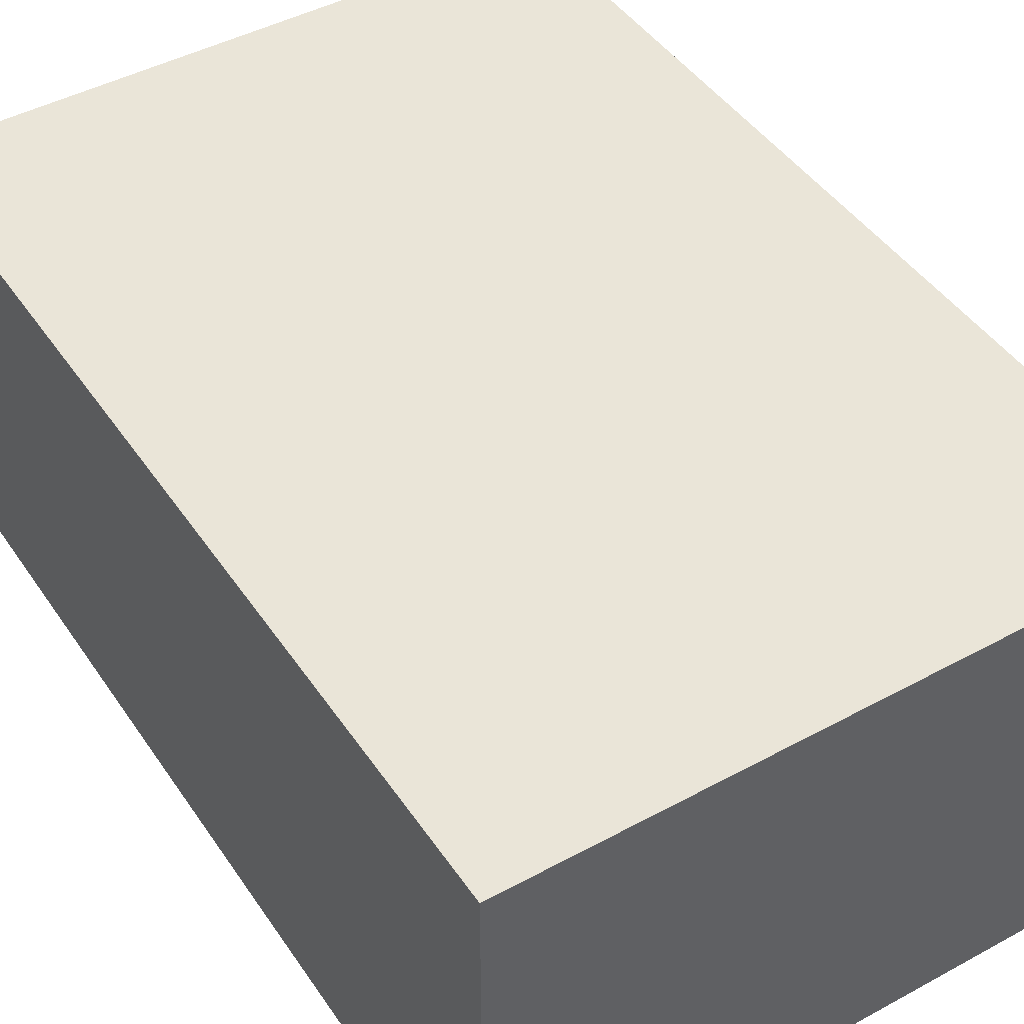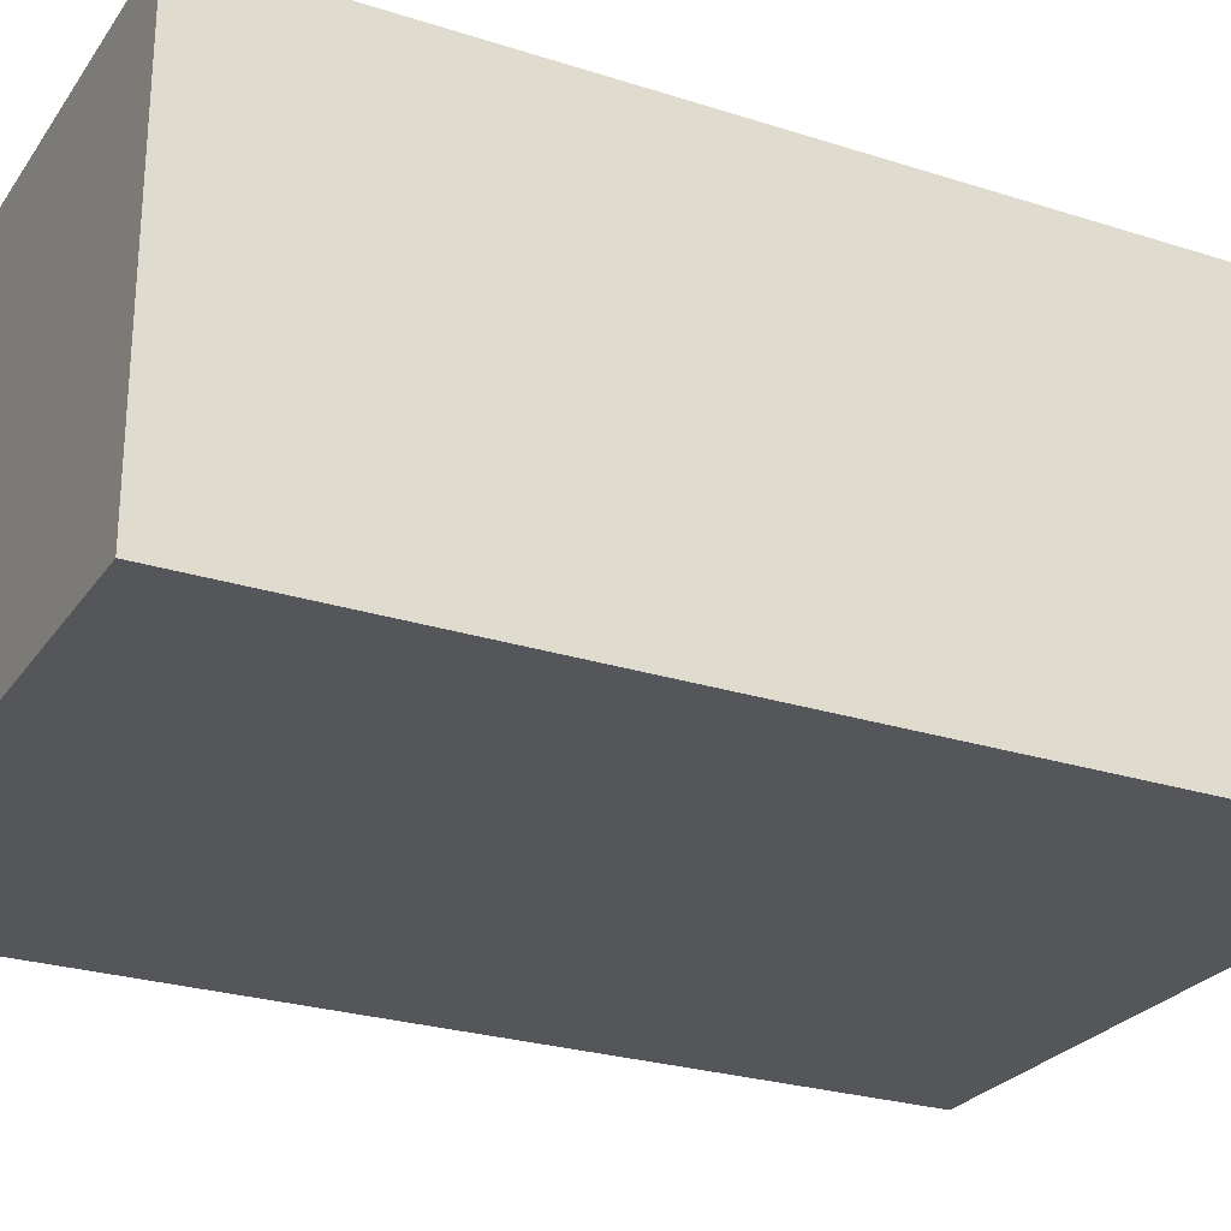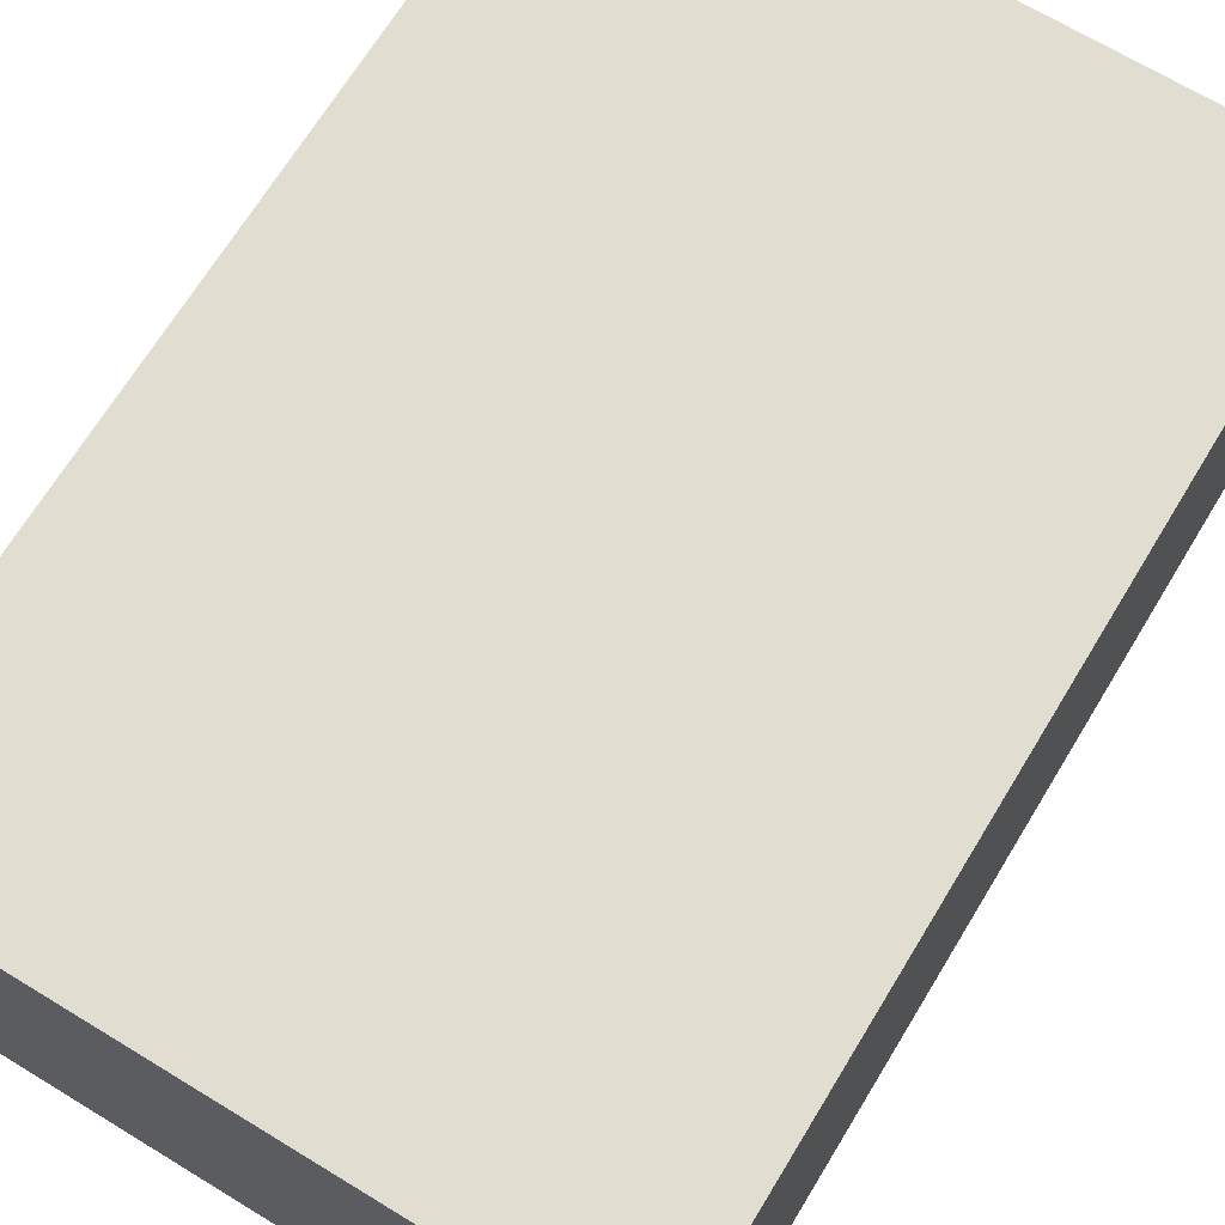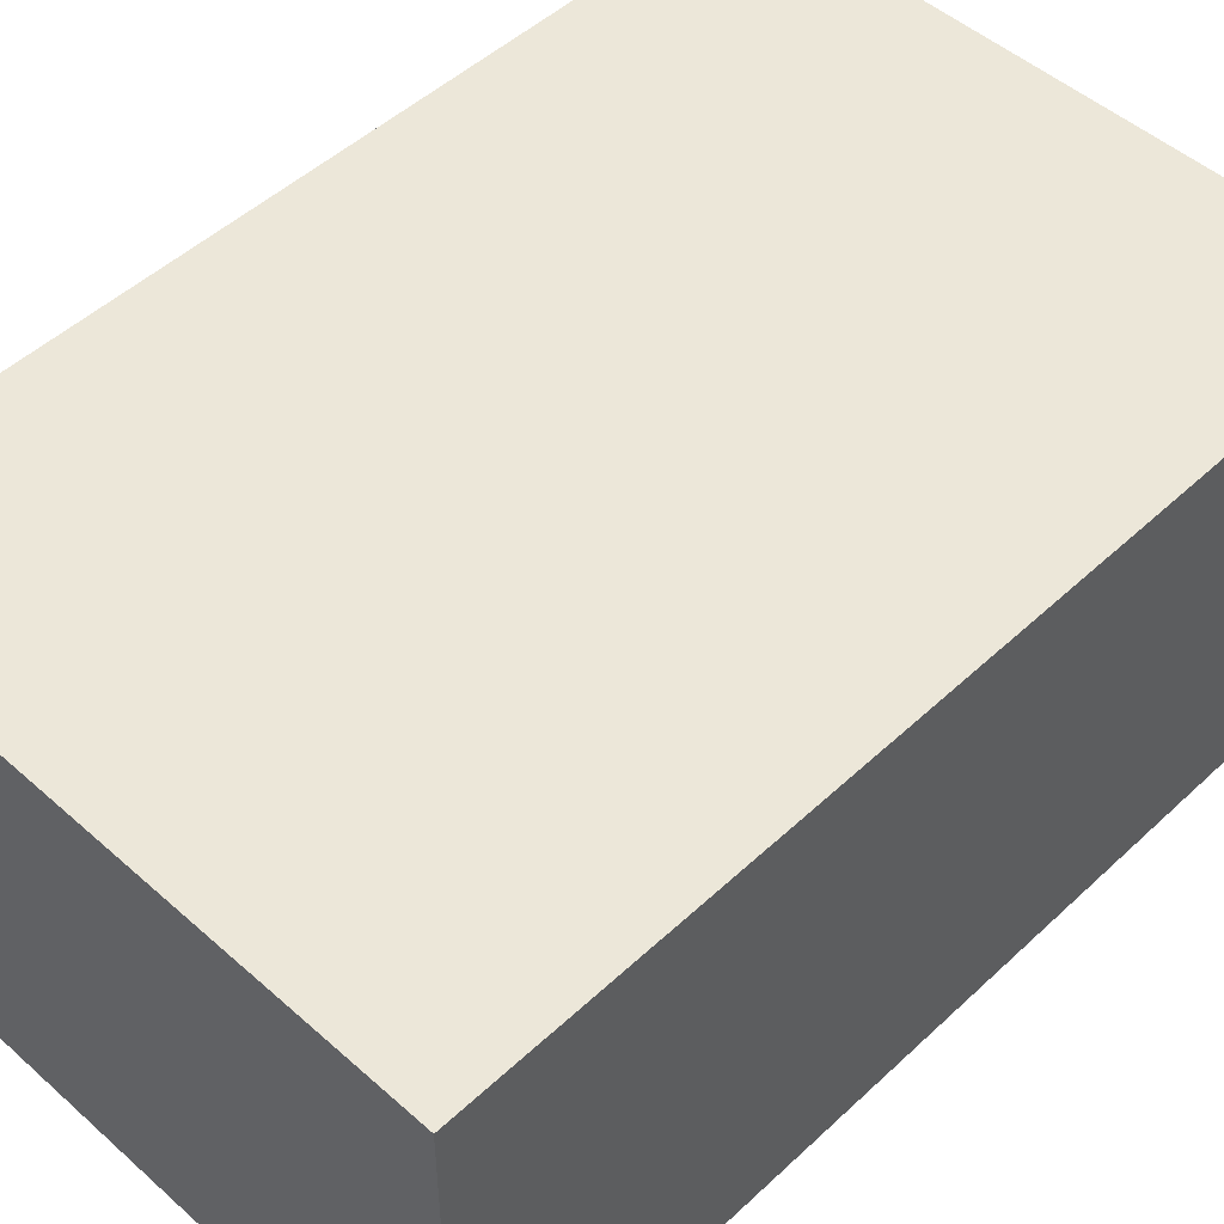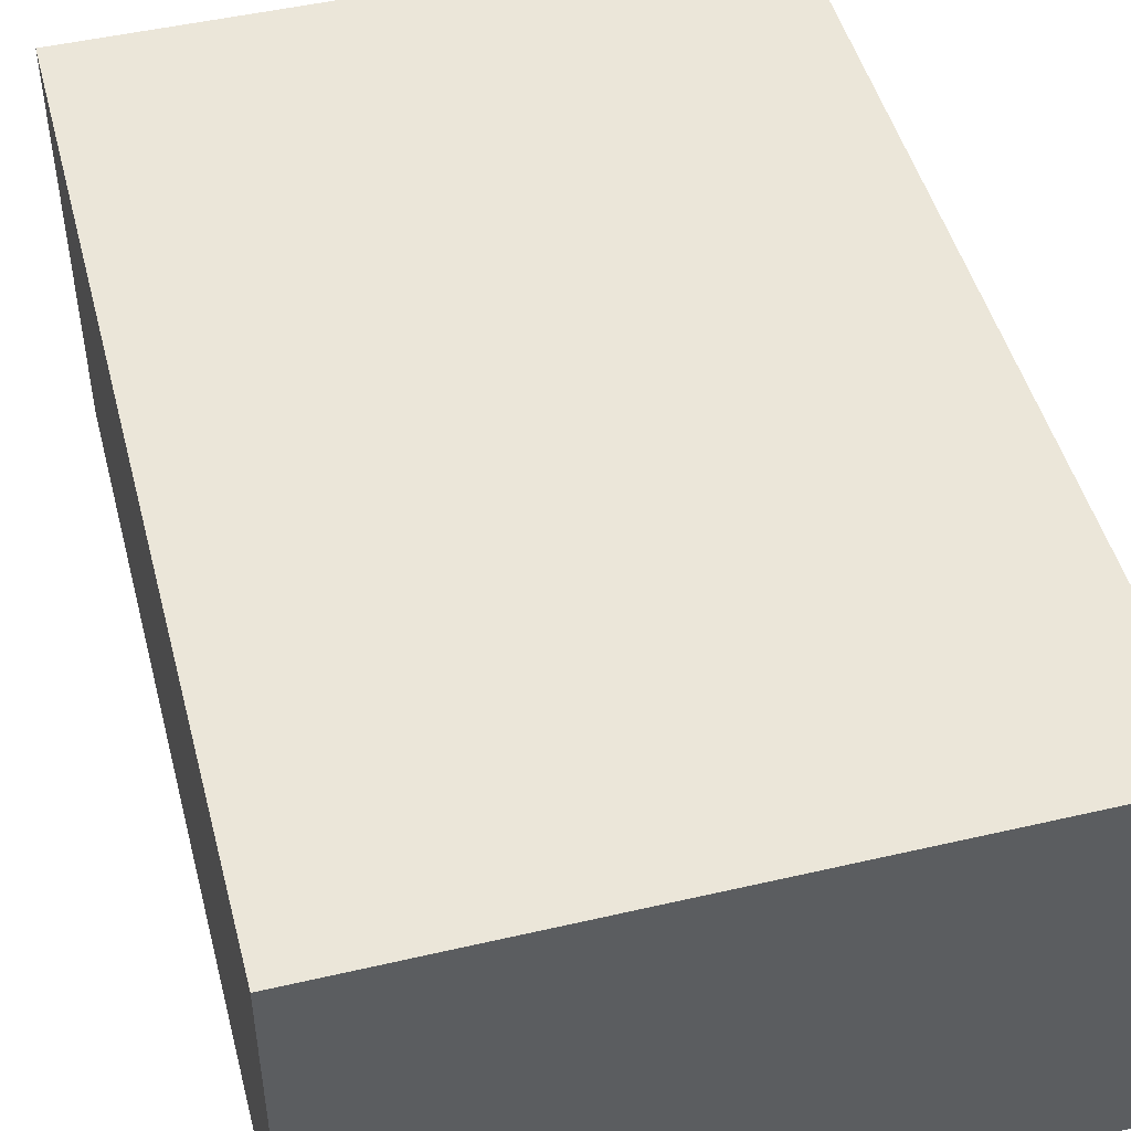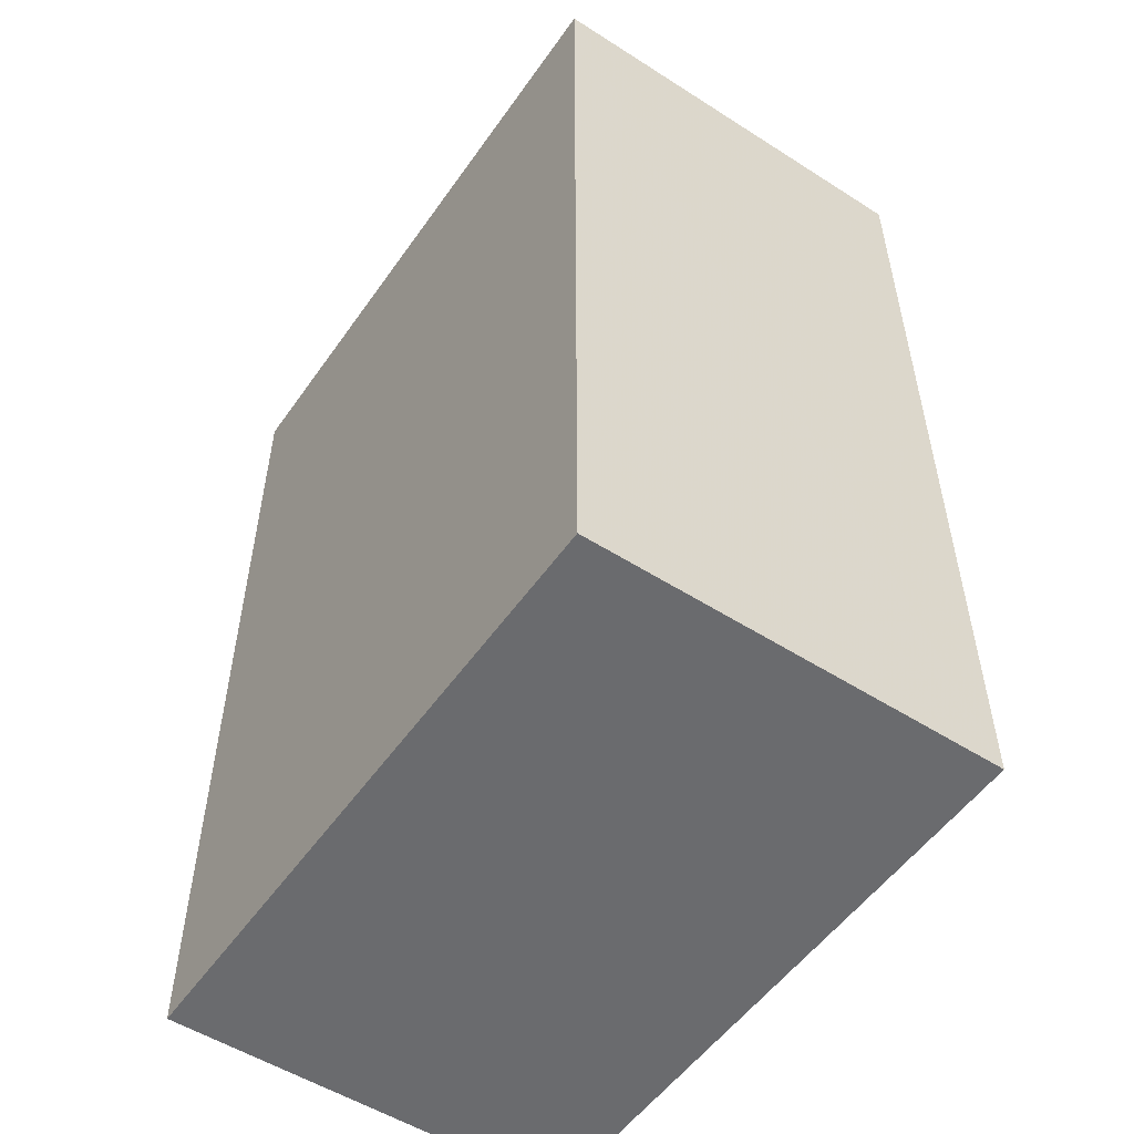
<metadata>
{"format":"obj","ext":"obj","renderer":"f3d","projection":"perspective","resolution":1024,"background":"white","views":[{"elev":45.3,"azim":147.9,"up":"+Y"},{"elev":-26.1,"azim":63.1,"up":"+Y"},{"elev":68.8,"azim":31.3,"up":"+Y"},{"elev":49.6,"azim":-135.7,"up":"+Y"},{"elev":48.1,"azim":-14.6,"up":"+Y"},{"elev":-53.3,"azim":55.7,"up":"+Z"}]}
</metadata>
<code>
o GunShopAmmoBoxRed
v 0.1229 0.002612 0.1827
v -0.1282 0.002612 0.1827
v -0.1282 0.002612 -0.1862
v 0.1229 0.1665 0.1827
v -0.1282 0.1665 0.1827
v -0.1282 0.002612 0.1827
v 0.1229 0.002612 0.1827
v -0.1282 0.1665 0.1827
v -0.1282 0.1665 -0.1862
v -0.1282 0.002612 -0.1862
v -0.1282 0.002612 0.1827
v -0.1282 0.1665 -0.1862
v 0.1229 0.1665 -0.1862
v 0.1229 0.002612 -0.1862
v -0.1282 0.002612 -0.1862
v 0.1229 0.1665 -0.1862
v 0.1229 0.1665 0.1827
v 0.1229 0.002612 0.1827
v 0.1229 0.002612 -0.1862
v -0.1282 0.1665 -0.1862
v -0.1282 0.1665 0.1827
v 0.1229 0.1665 0.1827
v 0.1229 0.1665 -0.1862
v 0.1229 0.002612 -0.1862
g Geoset0
f 1 2 3
f 4 5 6
f 6 7 4
f 8 9 10
f 10 11 8
f 12 13 14
f 14 15 12
f 16 17 18
f 18 19 16
f 20 21 22
f 22 23 20
f 3 24 1

</code>
